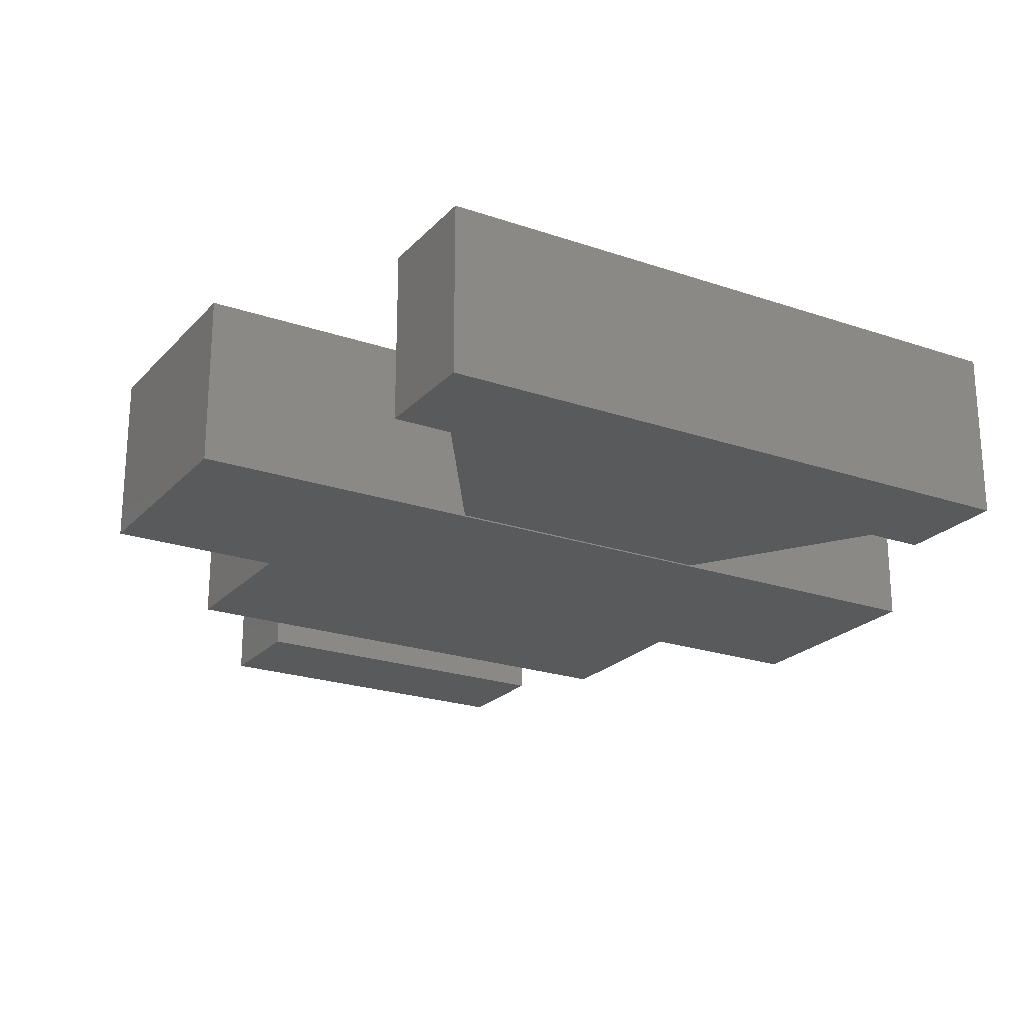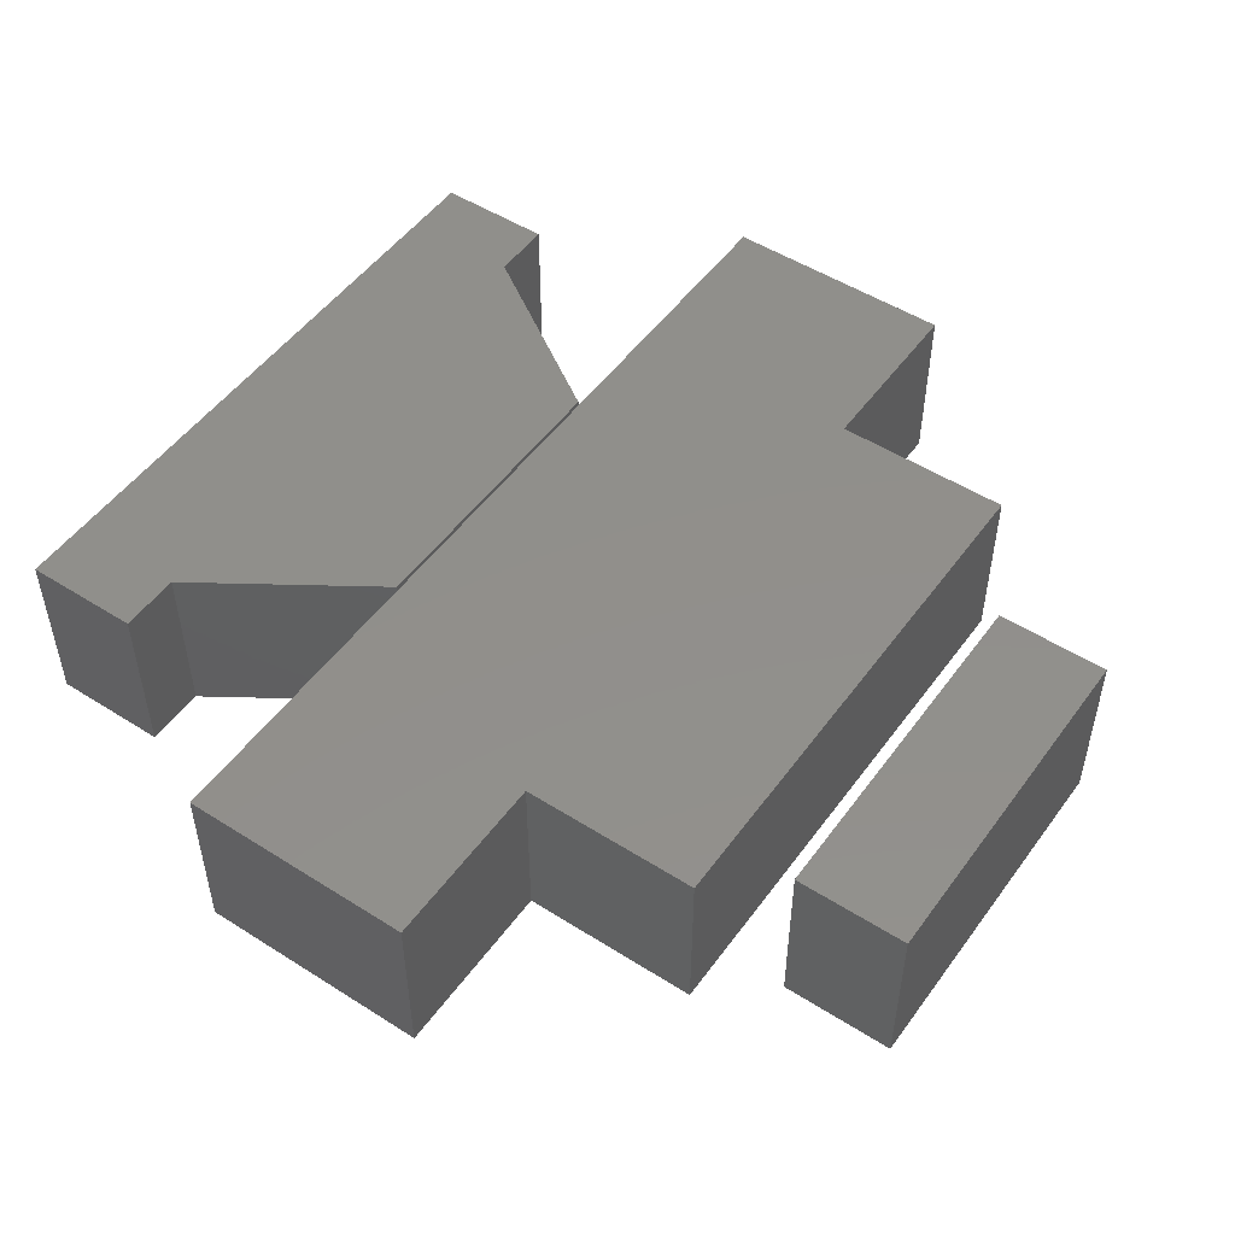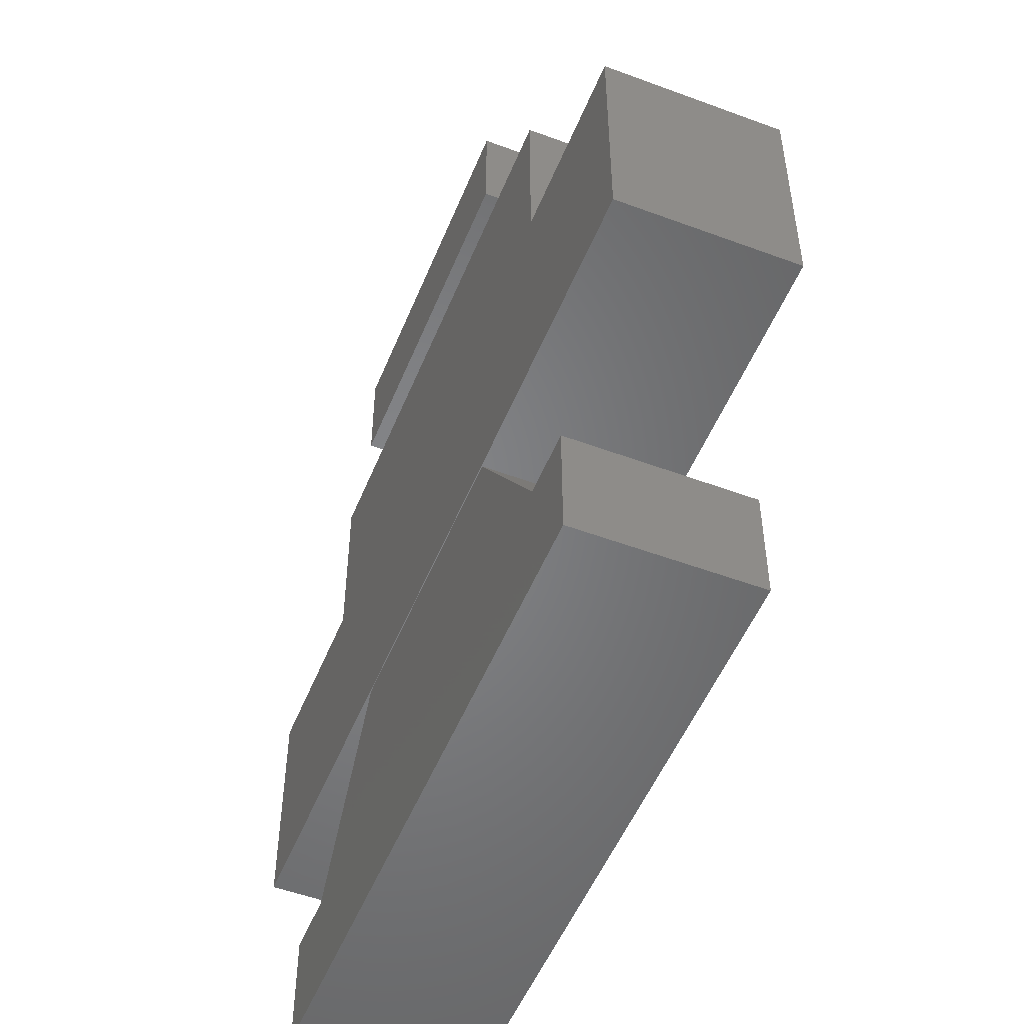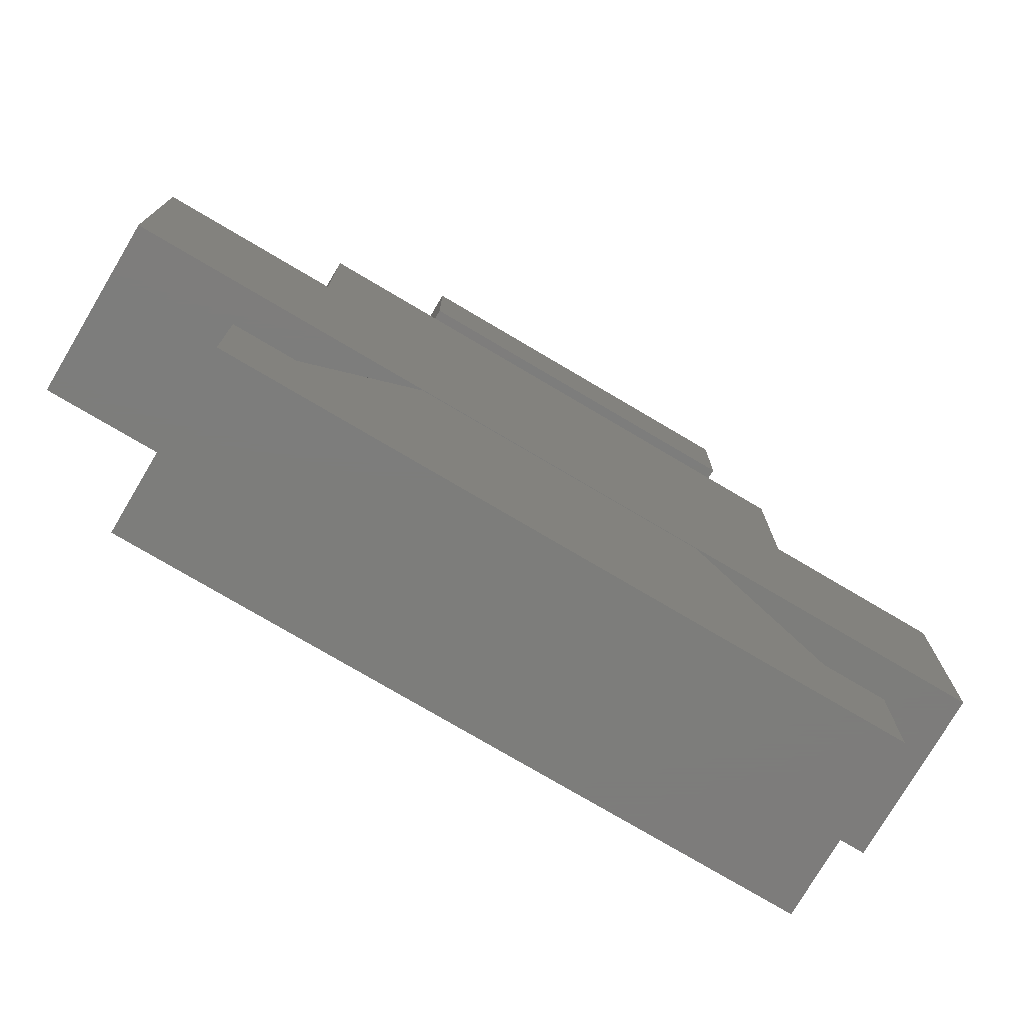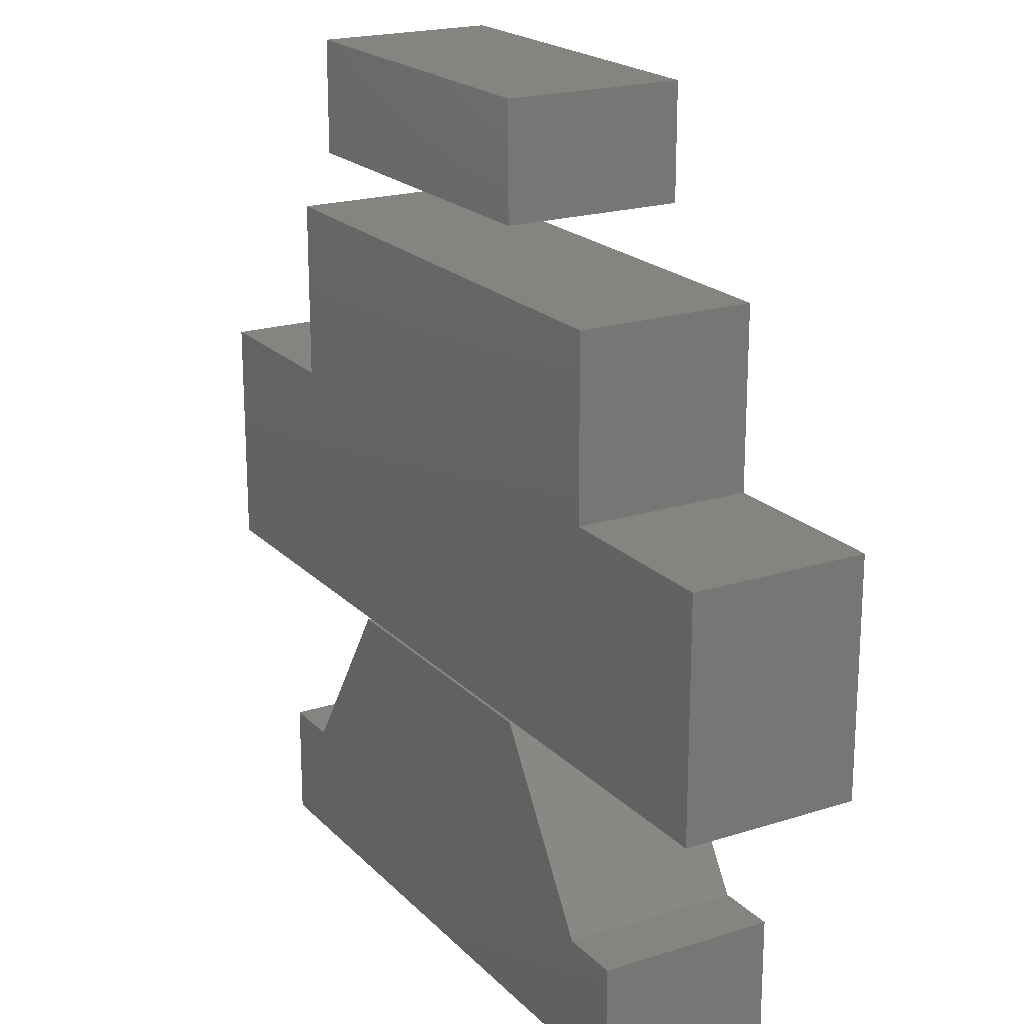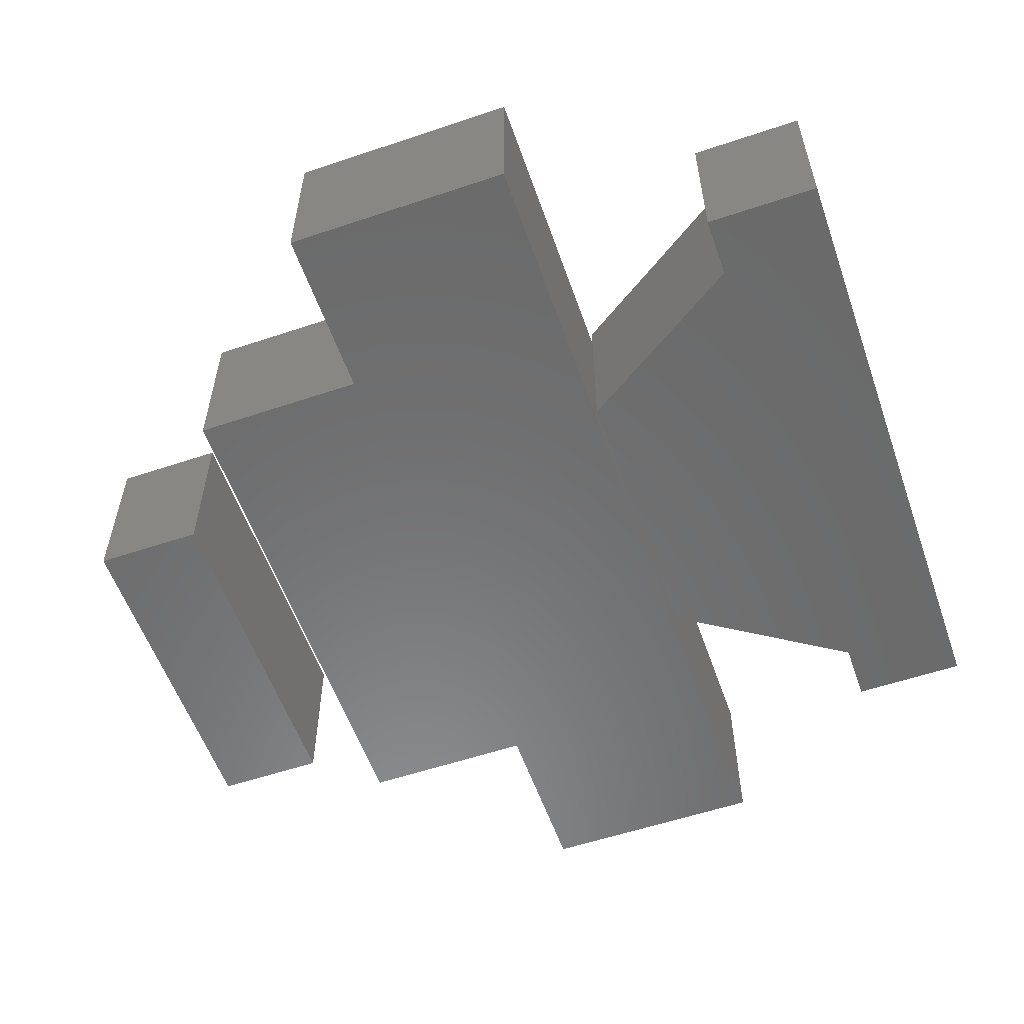
<metadata>
{"format":"stl","ext":"stl","renderer":"f3d","projection":"perspective","resolution":1024,"background":"white","views":[{"elev":-22.5,"azim":-30.6,"up":"+Z"},{"elev":50.7,"azim":124.8,"up":"+Z"},{"elev":-52.0,"azim":-111.9,"up":"+Y"},{"elev":-76.5,"azim":-30.6,"up":"+Y"},{"elev":20.2,"azim":-120.2,"up":"+Y"},{"elev":-56.8,"azim":-70.7,"up":"+Z"}]}
</metadata>
<code>
# stl→obj: 42 verts, 72 faces
v -0.25 -0.3984 0
v -0.25 -0.3006 0
v -0.1982 -0.3984 0
v 0.2969 -0.3984 0
v -0.1982 -0.3006 0
v 0.2451 -0.3006 0
v 0.2969 -0.3006 0
v -0.1003 -0.1509 0
v 0.1472 -0.1509 0
v -0.1982 -0.3984 0.1484
v -0.25 -0.3006 0.1484
v -0.25 -0.3984 0.1484
v 0.2969 -0.3984 0.1484
v 0.2969 -0.3006 0.1484
v 0.2451 -0.3006 0.1484
v -0.1982 -0.3006 0.1484
v -0.1003 -0.1509 0.1484
v 0.1472 -0.1509 0.1484
v -0.09893 0.2542 0.1484
v 0.2011 0.2542 0.1484
v -0.09893 0.3489 0.1484
v 0.2011 0.3489 0.1484
v -0.09893 0.2542 0
v -0.09893 0.3489 0
v 0.2011 0.2542 0
v 0.2011 0.3489 0
v -0.3516 -0.1484 0.1484
v 0.3984 -0.1484 0.1484
v 0.3984 0.04893 0.1484
v 0.2484 0.04893 0.1484
v -0.2016 0.04893 0.1484
v -0.3516 0.04893 0.1484
v -0.2016 0.1989 0.1484
v 0.2484 0.1989 0.1484
v -0.3516 -0.1484 0
v -0.3516 0.04893 0
v -0.2016 0.04893 0
v 0.2484 0.04893 0
v 0.3984 0.04893 0
v 0.3984 -0.1484 0
v -0.2016 0.1989 0
v 0.2484 0.1989 0
f 1 2 3
f 2 4 3
f 4 2 5
f 4 5 6
f 4 6 7
f 5 8 6
f 6 8 9
f 10 11 12
f 10 13 11
f 13 14 15
f 13 15 16
f 13 16 11
f 16 15 17
f 17 15 18
f 2 1 11
f 11 1 12
f 16 5 11
f 11 5 2
f 17 8 16
f 16 8 5
f 18 9 17
f 17 9 8
f 15 6 18
f 18 6 9
f 14 7 15
f 15 7 6
f 4 7 13
f 13 7 14
f 10 3 13
f 13 3 4
f 12 1 10
f 10 1 3
f 19 20 21
f 21 20 22
f 23 24 25
f 25 24 26
f 21 24 19
f 19 24 23
f 22 26 21
f 21 26 24
f 25 26 20
f 20 26 22
f 19 23 20
f 20 23 25
f 27 28 29
f 27 29 30
f 27 30 31
f 27 31 32
f 31 30 33
f 33 30 34
f 35 36 37
f 35 37 38
f 35 38 39
f 35 39 40
f 37 41 38
f 38 41 42
f 32 36 27
f 27 36 35
f 31 37 32
f 32 37 36
f 33 41 31
f 31 41 37
f 34 42 33
f 33 42 41
f 30 38 34
f 34 38 42
f 29 39 30
f 30 39 38
f 28 40 29
f 29 40 39
f 27 35 28
f 28 35 40

</code>
